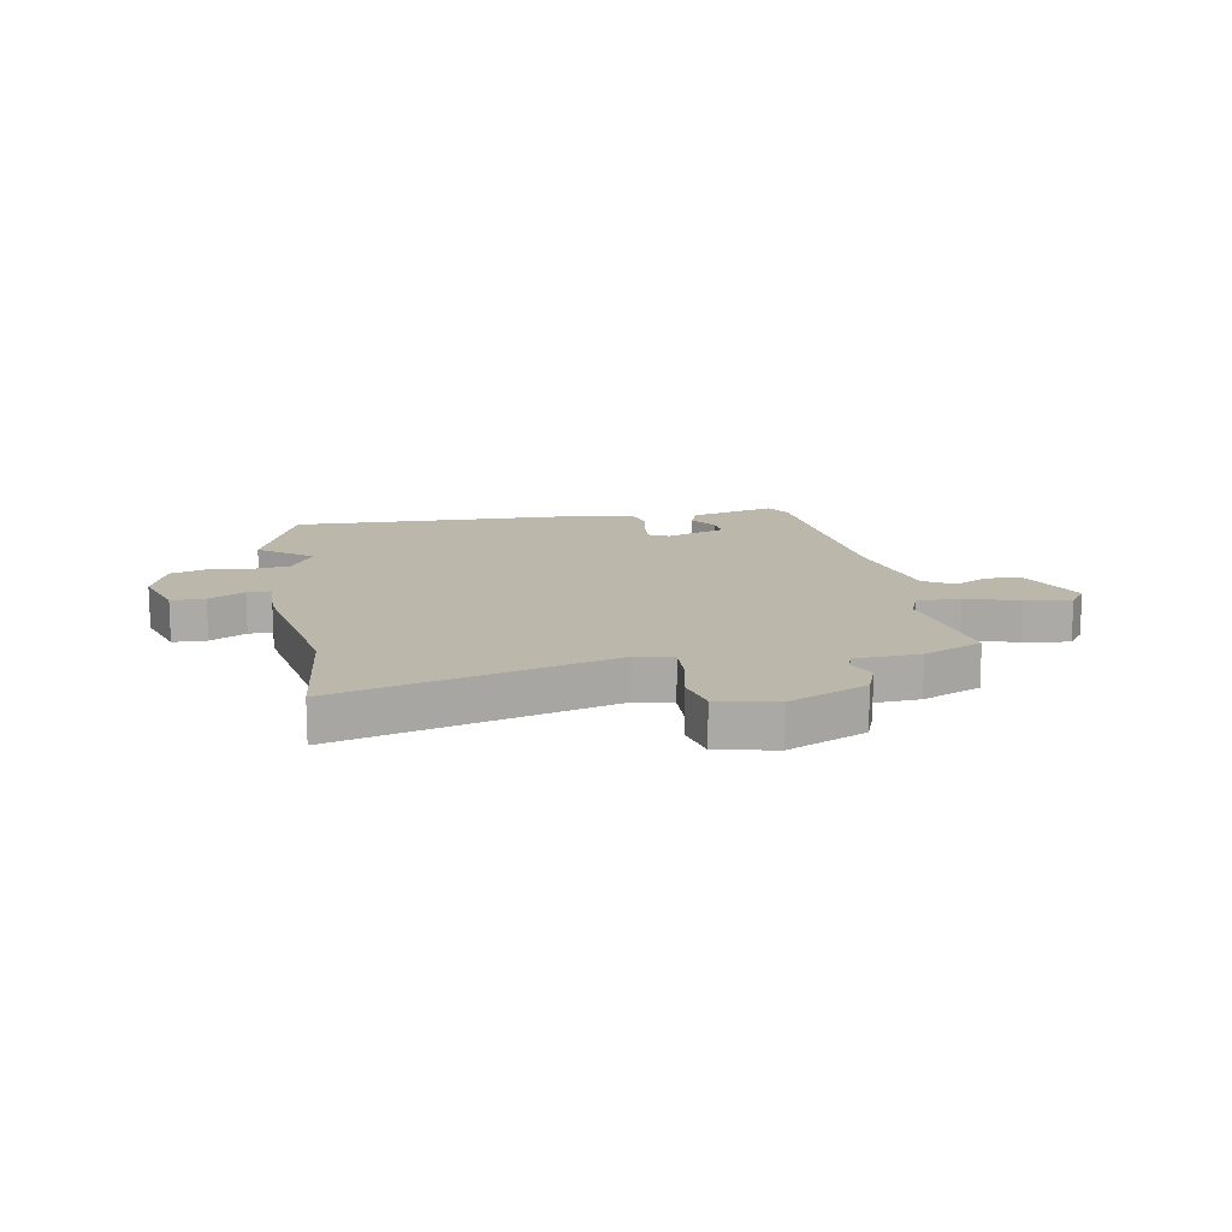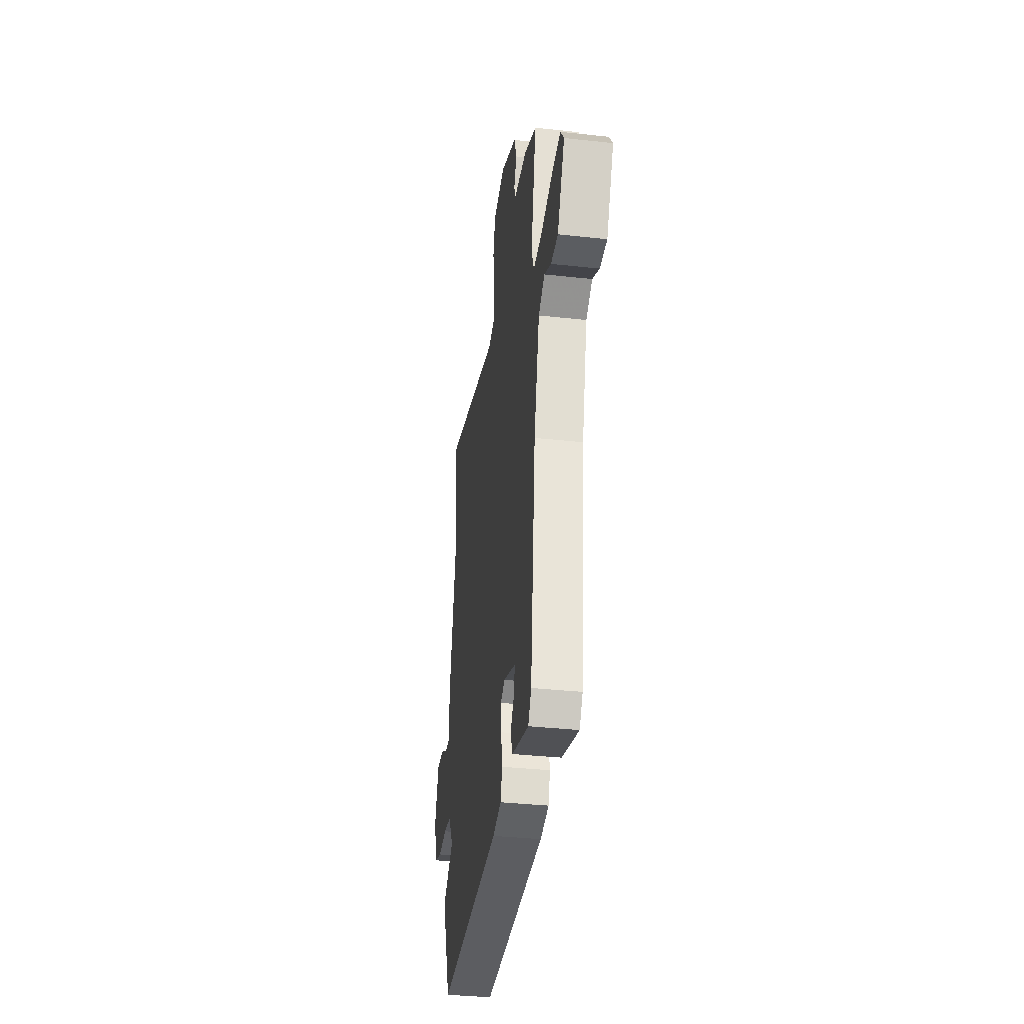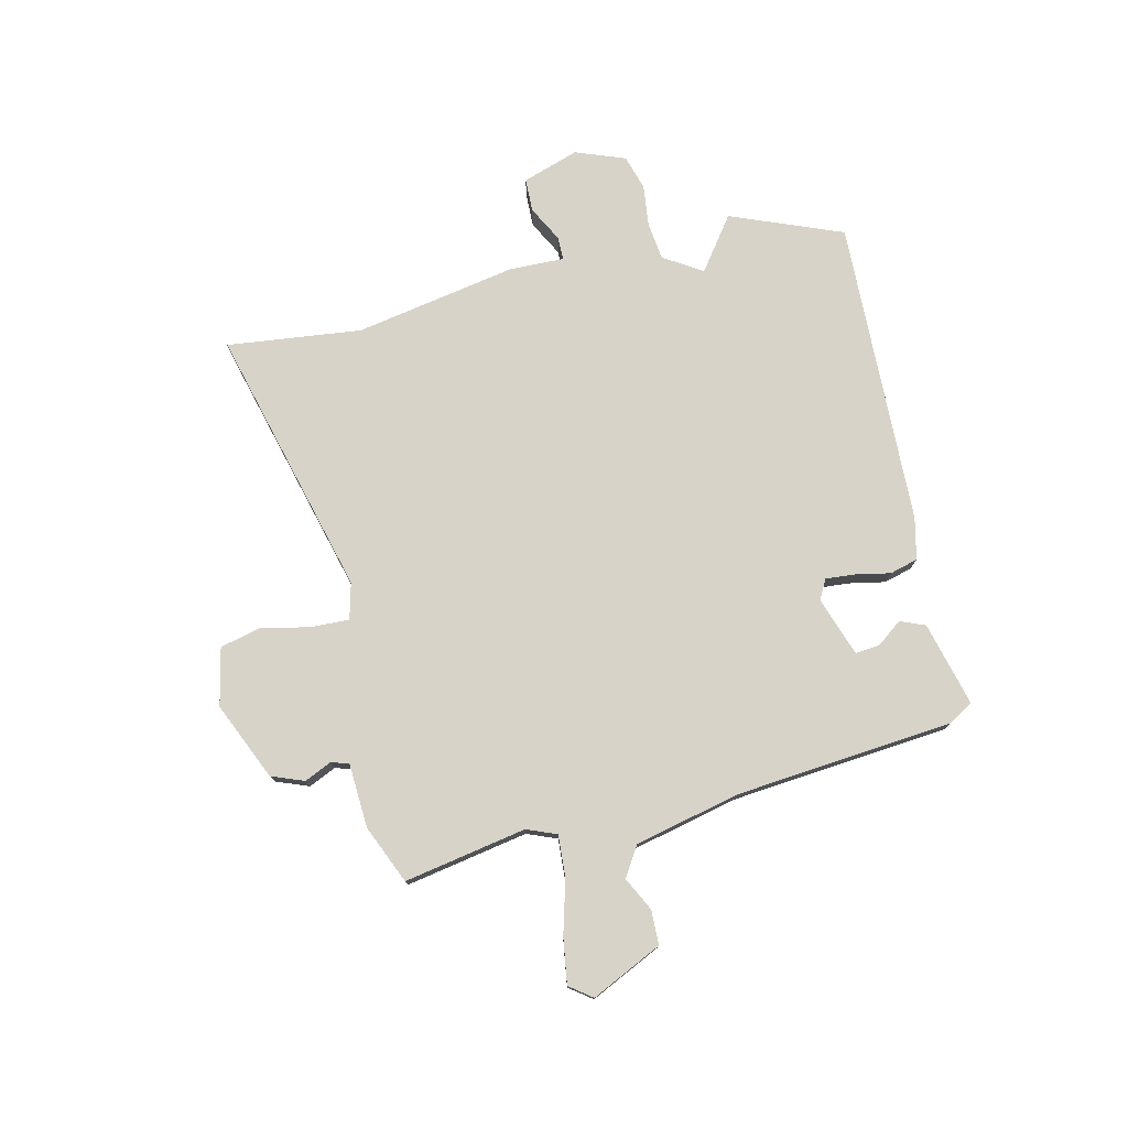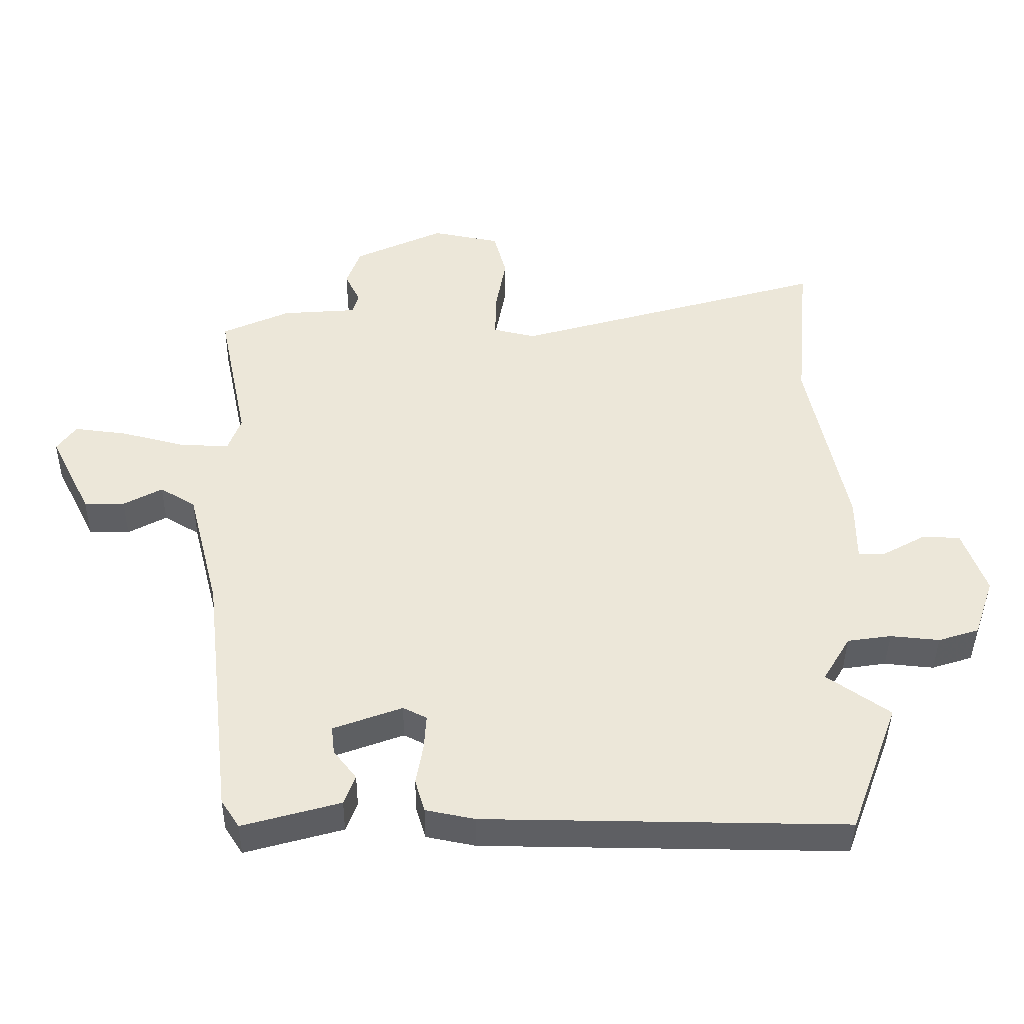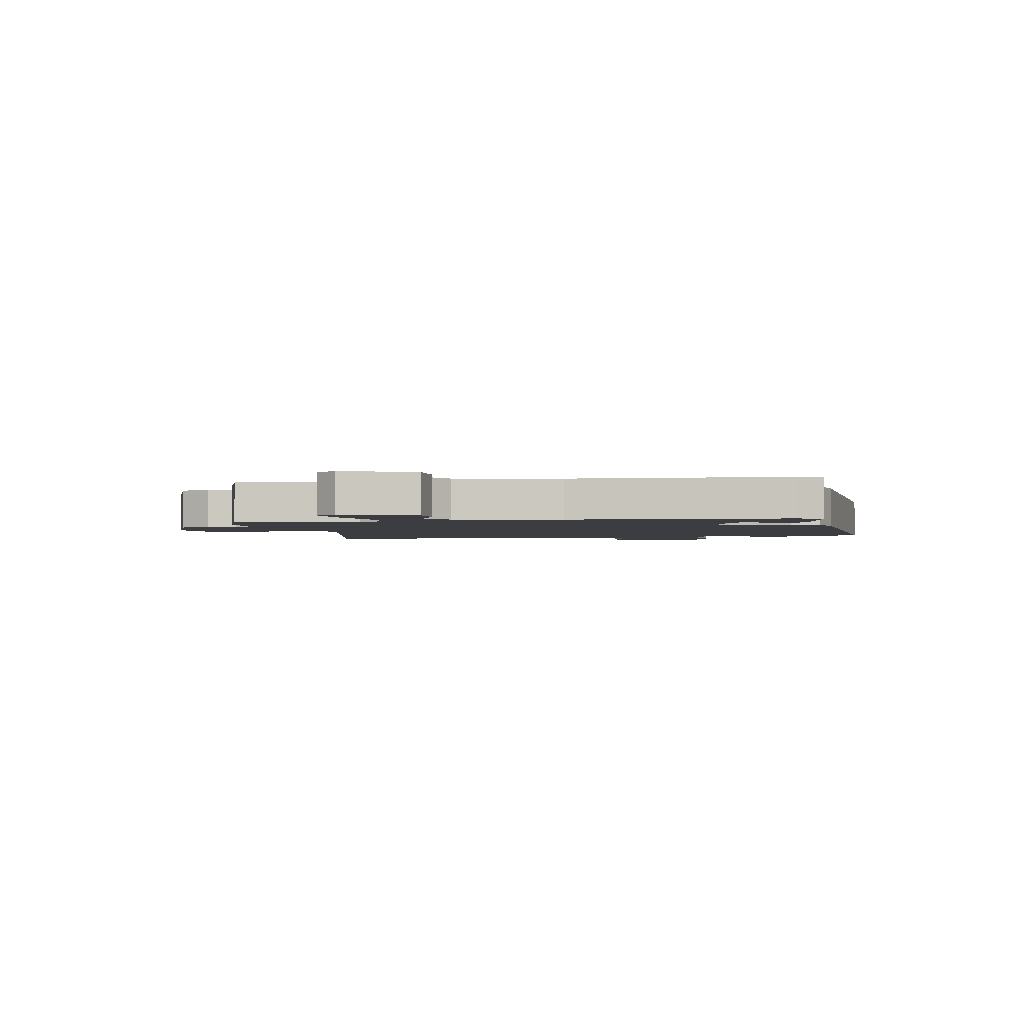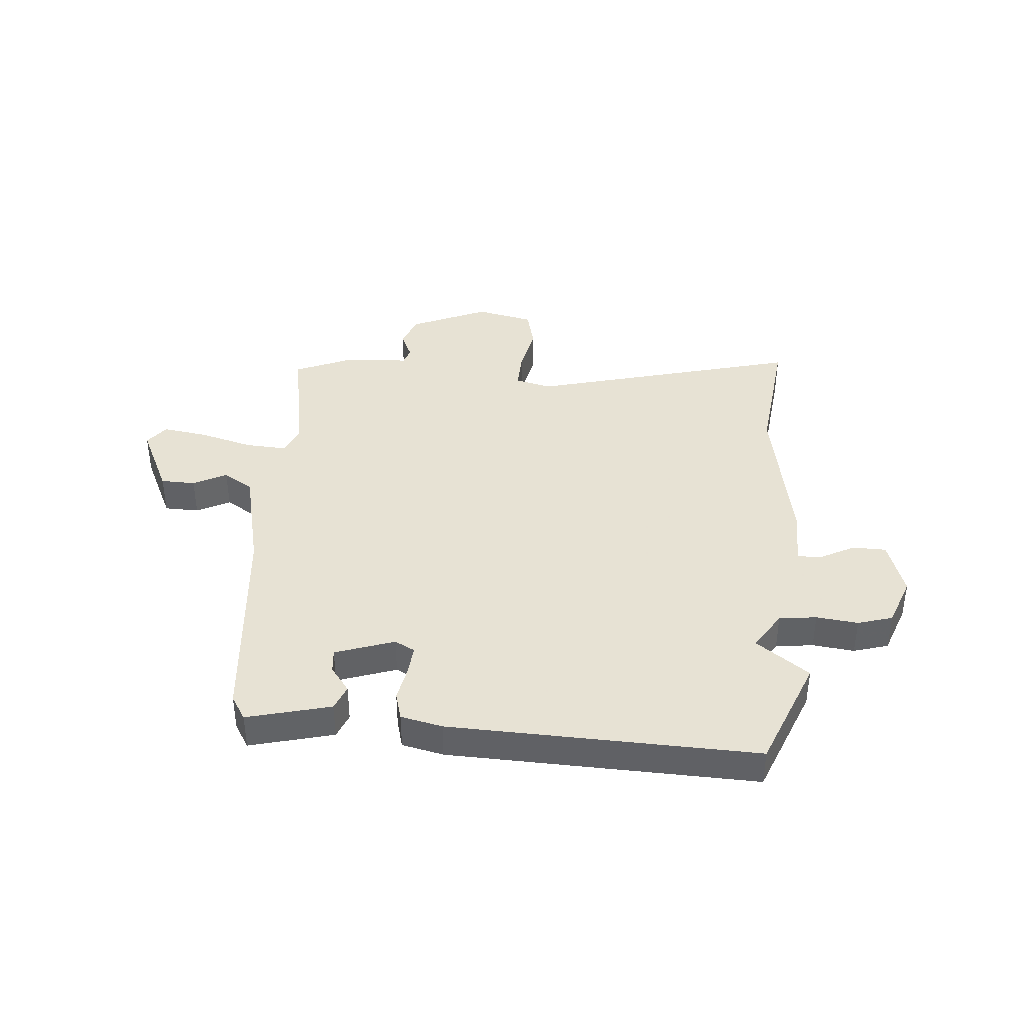
<metadata>
{"format":"obj","ext":"obj","renderer":"f3d","projection":"perspective","resolution":1024,"background":"white","views":[{"elev":14.4,"azim":-8.9,"up":"+Y"},{"elev":-35.8,"azim":81.8,"up":"+Z"},{"elev":76.6,"azim":78.2,"up":"+Y"},{"elev":-41.4,"azim":179.3,"up":"+Z"},{"elev":-2.5,"azim":103.9,"up":"+Y"},{"elev":39.7,"azim":-173.9,"up":"+Y"}]}
</metadata>
<code>
v 0.501 0.07 0.498
v 0.456 0.07 0.28
v 0.476 0.07 0.226
v 0.552 0.07 0.229
v 0.648 0.07 0.253
v 0.729 0.07 0.263
v 0.758 0.07 0.222
v 0.695 0.07 0.097
v 0.633 0.07 0.097
v 0.574 0.07 0.129
v 0.52 0.07 0.097
v 0.472 0.07 -0.091
v 0.427 0.07 -0.48
v 0.399 0.07 -0.523
v 0.25 0.07 -0.481
v 0.233 0.07 -0.436
v 0.268 0.07 -0.391
v 0.273 0.07 -0.348
v 0.168 0.07 -0.309
v 0.132 0.07 -0.327
v 0.135 0.07 -0.379
v 0.146 0.07 -0.443
v 0.131 0.07 -0.493
v 0.056 0.07 -0.508
v -0.495 0.07 -0.513
v -0.57 0.07 -0.311
v -0.474 0.07 -0.244
v -0.516 0.07 -0.174
v -0.583 0.07 -0.164
v -0.658 0.07 -0.171
v -0.72 0.07 -0.151
v -0.751 0.07 -0.061
v -0.715 0.07 0.039
v -0.655 0.07 0.039
v -0.592 0.07 0.004
v -0.55 0.07 0.003
v -0.55 0.07 0.102
v -0.49 0.07 0.39
v -0.512 0.07 0.632
v -0.032 0.07 0.493
v 0.033 0.07 0.508
v 0.032 0.07 0.577
v 0.016 0.07 0.665
v 0.035 0.07 0.737
v 0.139 0.07 0.757
v 0.276 0.07 0.693
v 0.297 0.07 0.634
v 0.274 0.07 0.586
v 0.283 0.07 0.554
v 0.398 0.07 0.545
v 0.501 0 0.498
v 0.456 0 0.28
v 0.476 0 0.226
v 0.552 0 0.229
v 0.648 0 0.253
v 0.729 0 0.263
v 0.758 0 0.222
v 0.695 0 0.097
v 0.633 0 0.097
v 0.574 0 0.129
v 0.52 0 0.097
v 0.472 0 -0.091
v 0.427 0 -0.48
v 0.399 0 -0.523
v 0.25 0 -0.481
v 0.233 0 -0.436
v 0.268 0 -0.391
v 0.273 0 -0.348
v 0.168 0 -0.309
v 0.132 0 -0.327
v 0.135 0 -0.379
v 0.146 0 -0.443
v 0.131 0 -0.493
v 0.056 0 -0.508
v -0.495 0 -0.513
v -0.57 0 -0.311
v -0.474 0 -0.244
v -0.516 0 -0.174
v -0.583 0 -0.164
v -0.658 0 -0.171
v -0.72 0 -0.151
v -0.751 0 -0.061
v -0.715 0 0.039
v -0.655 0 0.039
v -0.592 0 0.004
v -0.55 0 0.003
v -0.55 0 0.102
v -0.49 0 0.39
v -0.512 0 0.632
v -0.032 0 0.493
v 0.033 0 0.508
v 0.032 0 0.577
v 0.016 0 0.665
v 0.035 0 0.737
v 0.139 0 0.757
v 0.276 0 0.693
v 0.297 0 0.634
v 0.274 0 0.586
v 0.283 0 0.554
v 0.398 0 0.545
f 49 50 1 2
f 46 47 48
f 45 46 48
f 44 45 48
f 43 44 48
f 42 43 48
f 41 42 48 49
f 49 2 3
f 41 49 3
f 40 41 3
f 38 39 40 3
f 36 37 38 3
f 33 34 35
f 32 33 35
f 31 32 35
f 30 31 35
f 29 30 35
f 28 29 35 36
f 36 3 4
f 28 36 4
f 27 28 4
f 25 26 27
f 24 25 27
f 23 24 27
f 22 23 27
f 21 22 27
f 20 21 27
f 27 4 5
f 20 27 5
f 19 20 5
f 15 16 17
f 14 15 17
f 13 14 17
f 12 13 17 18
f 11 12 18 19
f 8 9 10
f 7 8 10
f 6 7 10
f 5 6 10
f 5 10 11
f 5 11 19
f 52 51 100 99
f 98 97 96
f 98 96 95
f 98 95 94
f 98 94 93
f 98 93 92
f 99 98 92 91
f 53 52 99
f 53 99 91
f 53 91 90
f 53 90 89 88
f 53 88 87 86
f 85 84 83
f 85 83 82
f 85 82 81
f 85 81 80
f 85 80 79
f 86 85 79 78
f 54 53 86
f 54 86 78
f 54 78 77
f 77 76 75
f 77 75 74
f 77 74 73
f 77 73 72
f 77 72 71
f 77 71 70
f 55 54 77
f 55 77 70
f 55 70 69
f 67 66 65
f 67 65 64
f 67 64 63
f 68 67 63 62
f 69 68 62 61
f 60 59 58
f 60 58 57
f 60 57 56
f 60 56 55
f 61 60 55
f 69 61 55
f 1 51 52 2
f 2 52 53 3
f 3 53 54 4
f 4 54 55 5
f 5 55 56 6
f 6 56 57 7
f 7 57 58 8
f 8 58 59 9
f 9 59 60 10
f 10 60 61 11
f 11 61 62 12
f 12 62 63 13
f 13 63 64 14
f 14 64 65 15
f 15 65 66 16
f 16 66 67 17
f 17 67 68 18
f 18 68 69 19
f 19 69 70 20
f 20 70 71 21
f 21 71 72 22
f 22 72 73 23
f 23 73 74 24
f 24 74 75 25
f 25 75 76 26
f 26 76 77 27
f 27 77 78 28
f 28 78 79 29
f 29 79 80 30
f 30 80 81 31
f 31 81 82 32
f 32 82 83 33
f 33 83 84 34
f 34 84 85 35
f 35 85 86 36
f 36 86 87 37
f 37 87 88 38
f 38 88 89 39
f 39 89 90 40
f 40 90 91 41
f 41 91 92 42
f 42 92 93 43
f 43 93 94 44
f 44 94 95 45
f 45 95 96 46
f 46 96 97 47
f 47 97 98 48
f 48 98 99 49
f 49 99 100 50
f 50 100 51 1

</code>
